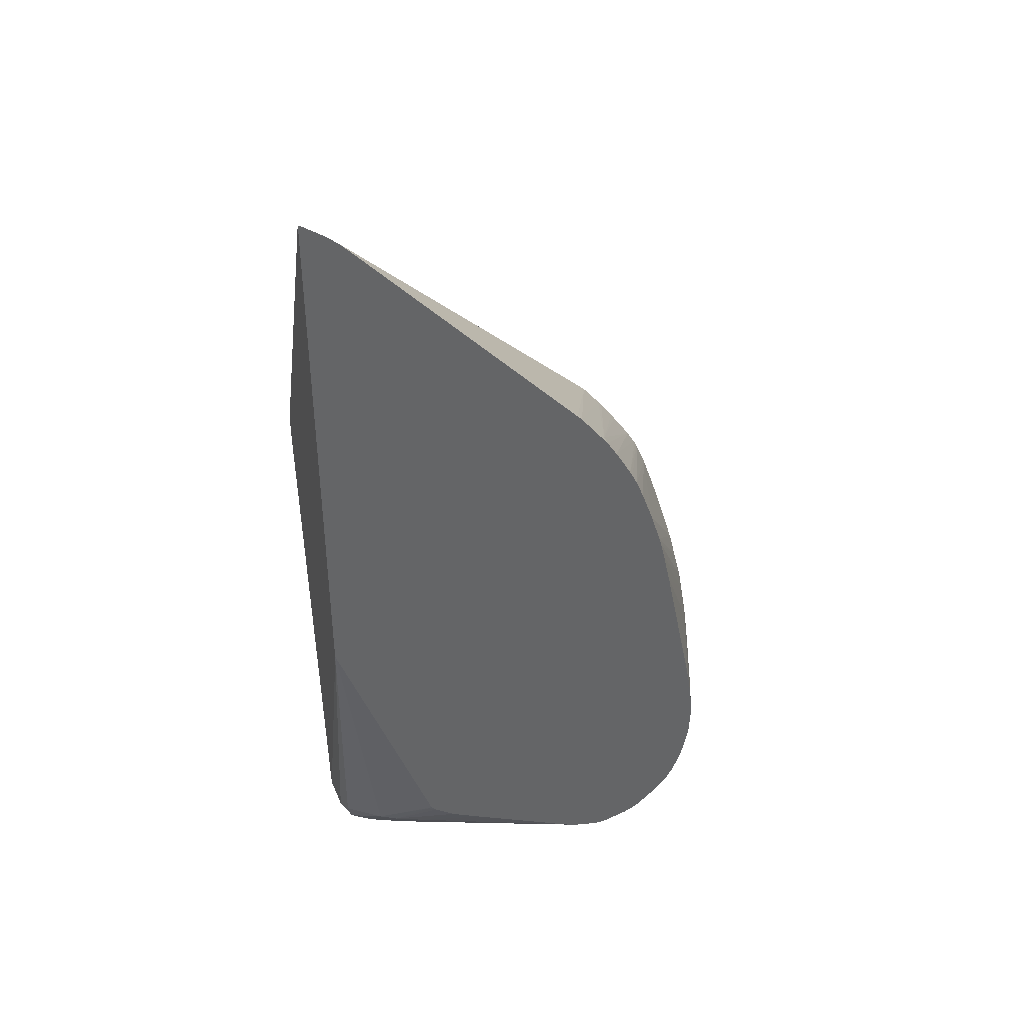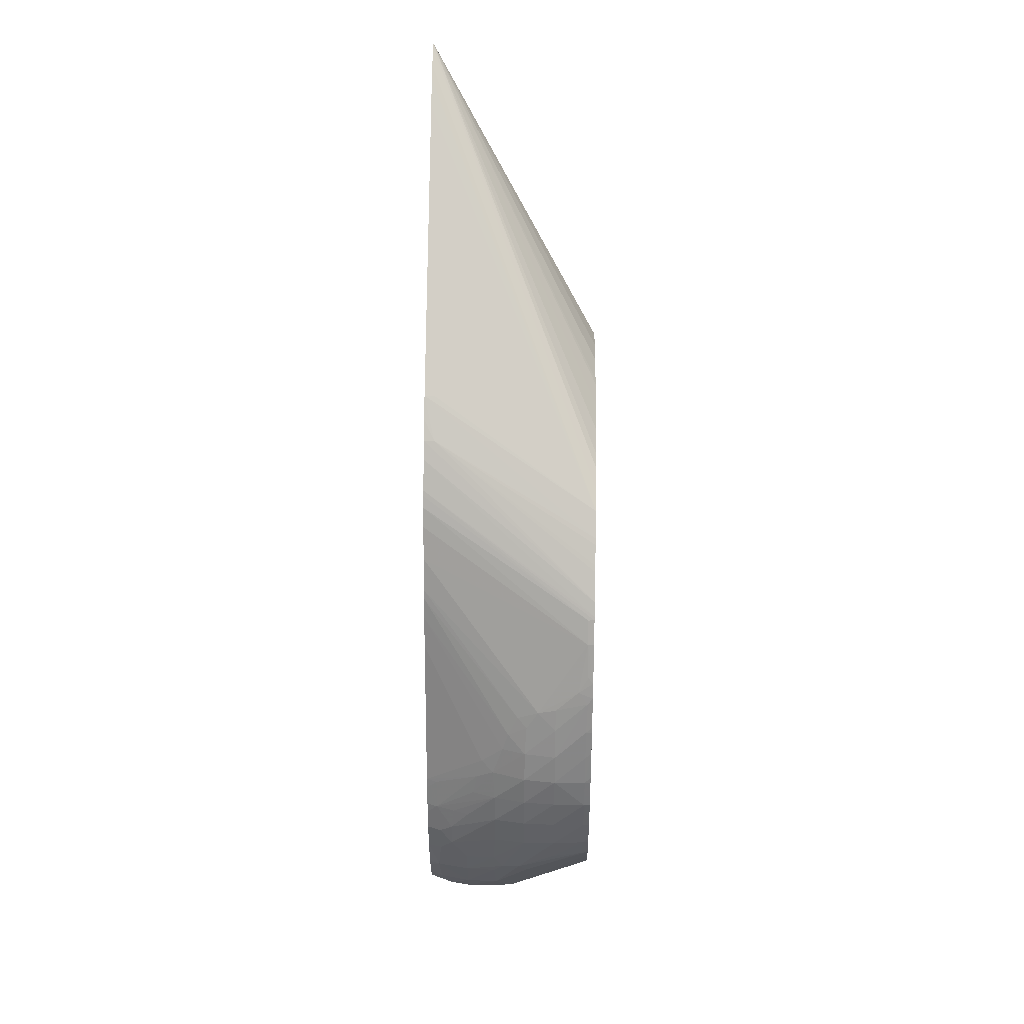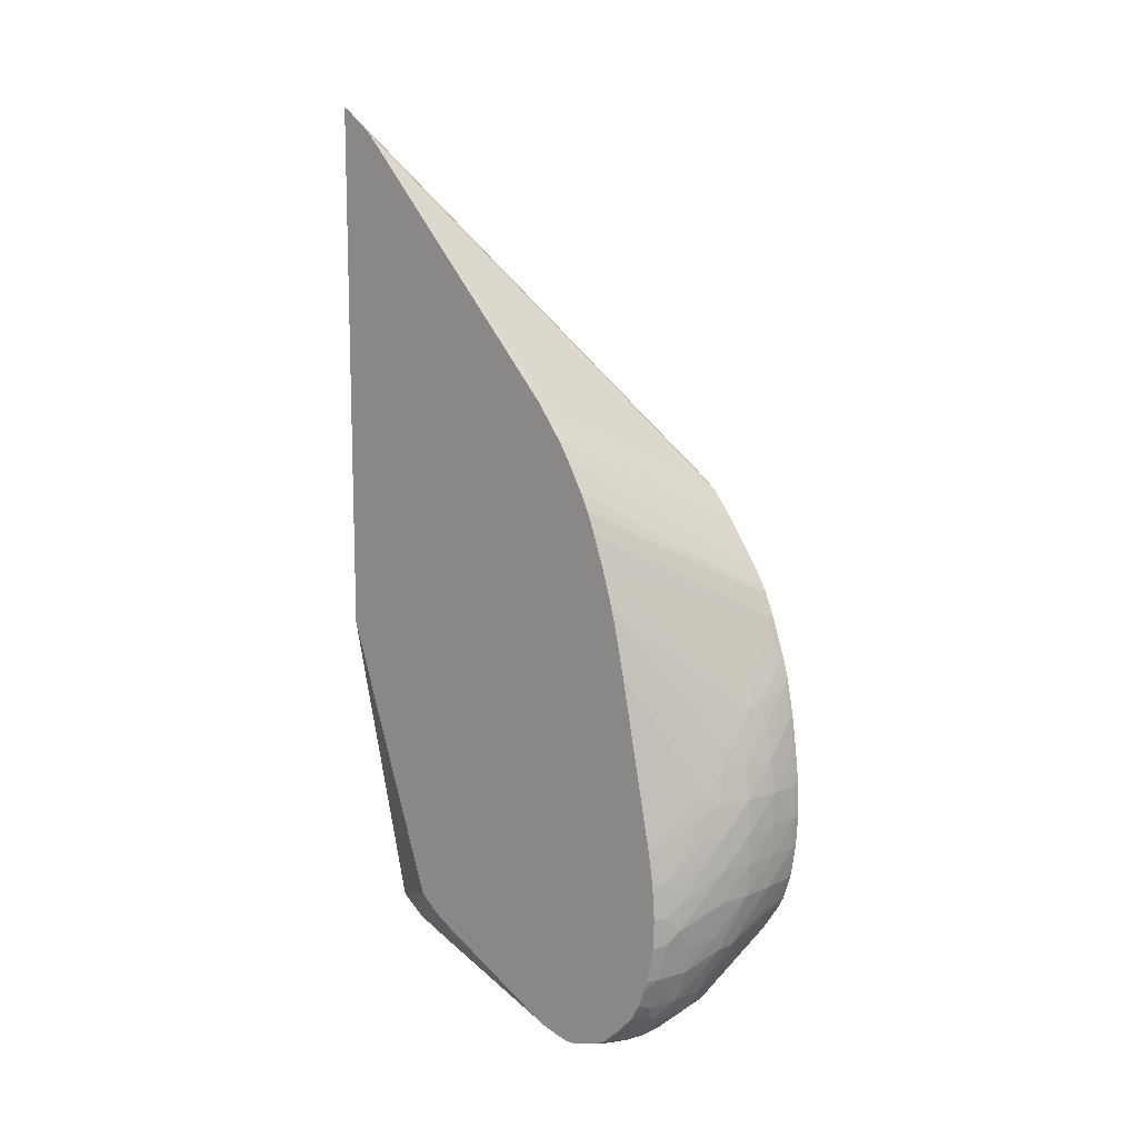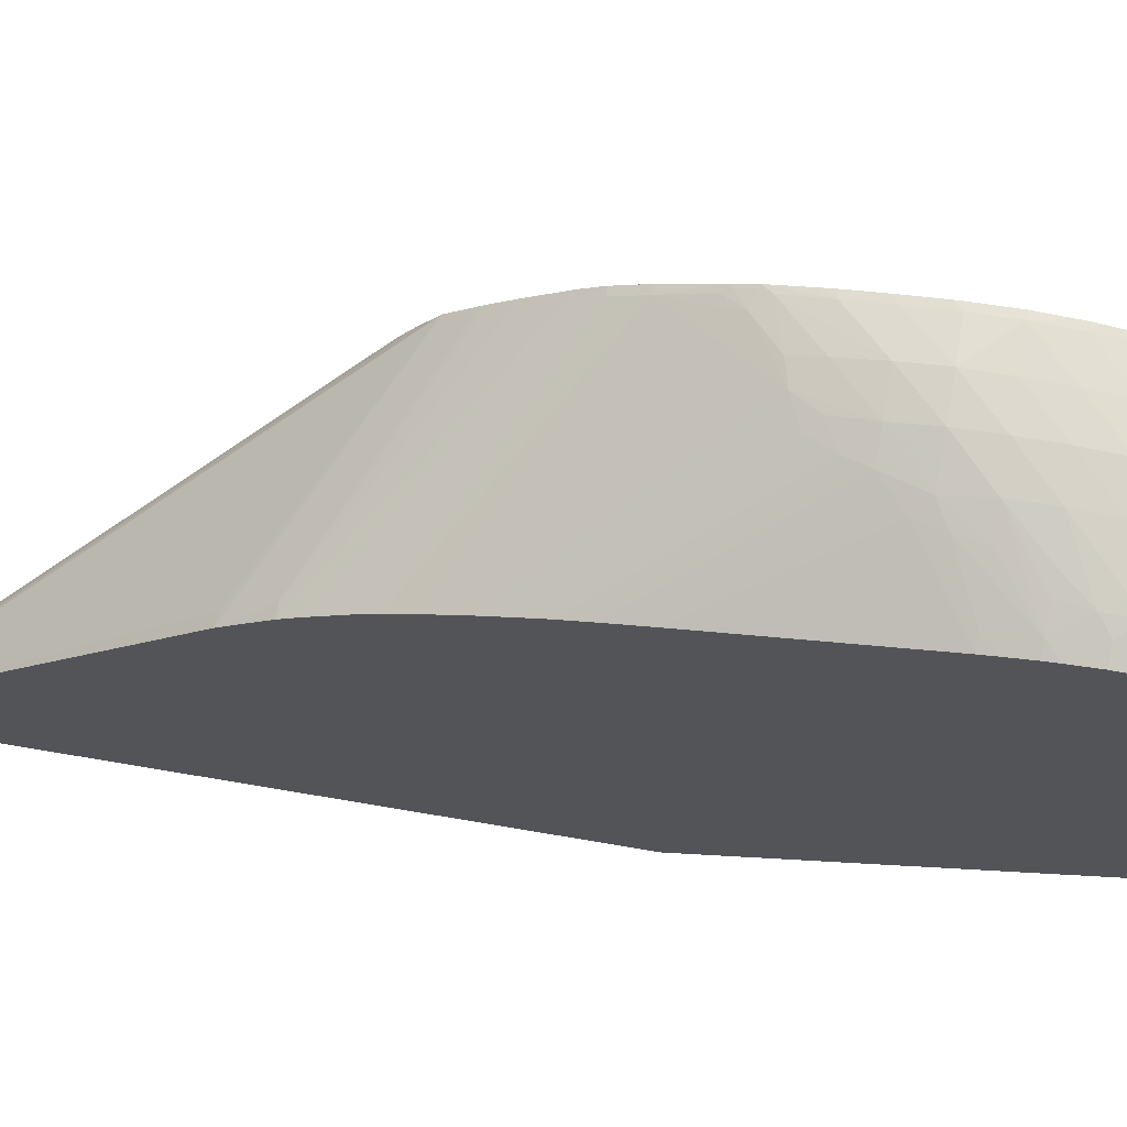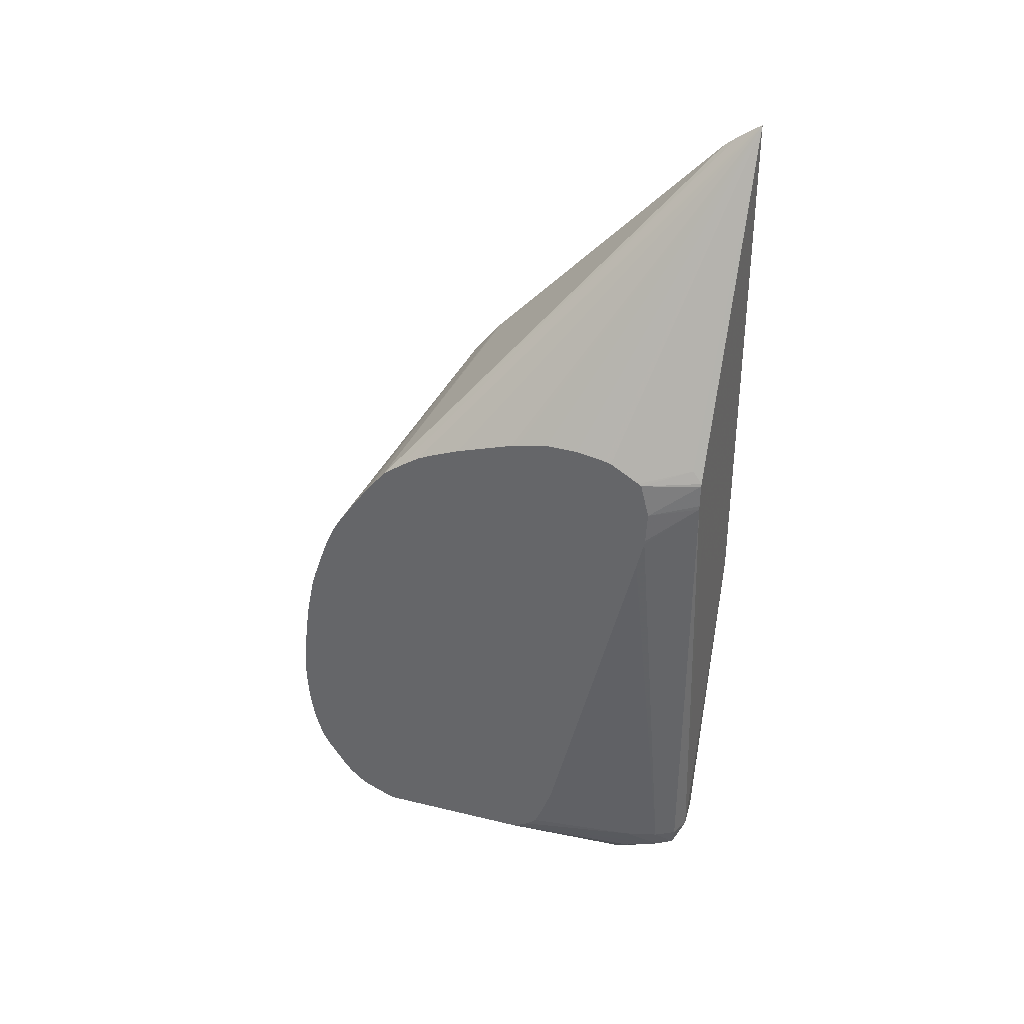
<metadata>
{"format":"obj","ext":"obj","renderer":"f3d","projection":"perspective","resolution":1024,"background":"white","views":[{"elev":39.3,"azim":72.8,"up":"+Z"},{"elev":35.6,"azim":-178.7,"up":"+Z"},{"elev":11.7,"azim":134.2,"up":"+Z"},{"elev":67.9,"azim":99.8,"up":"+Y"},{"elev":35.2,"azim":-70.6,"up":"+Z"}]}
</metadata>
<code>
v -0.0344 -0.007754 -0.01003
v -0.0344 -0.007754 0.005108
v -0.03464 -0.007754 -0.009897
v -0.03748 -0.007745 -0.01897
v -0.0365 -0.007655 -0.01903
v -0.03596 -0.007509 -0.01876
v -0.03513 -0.006553 -0.01859
v -0.0344 -0.00492 -0.01789
v -0.0344 -0.007603 0.005017
v -0.03951 0.0008215 -0.004679
v -0.03951 0.0003588 -0.004464
v -0.03951 -0.000464 -0.004134
v -0.03951 -0.001383 -0.00383
v -0.03951 -0.002148 -0.003579
v -0.03951 -0.002333 -0.003533
v -0.03951 -0.003239 -0.00335
v -0.03951 -0.004165 -0.003358
v -0.03442 -0.007754 0.005073
v -0.03478 -0.007754 -0.009805
v -0.03806 -0.007509 -0.01897
v -0.03799 -0.007444 -0.01948
v -0.03748 -0.007515 -0.01955
v -0.03677 -0.007512 -0.01955
v -0.03798 -0.007754 -0.007419
v -0.03814 -0.007754 -0.00715
v -0.03826 -0.007754 -0.006916
v -0.03898 -0.007754 -0.004895
v -0.03615 -0.007356 -0.01938
v -0.03594 -0.006738 -0.01957
v -0.03533 -0.006016 -0.01922
v -0.03501 -0.006016 -0.01876
v -0.03445 -0.005003 -0.01797
v -0.0344 -0.004752 -0.01806
v -0.0344 -0.007094 0.004674
v -0.03951 0.001387 -0.005052
v -0.03951 -0.005008 -0.0035
v -0.03951 -0.005195 -0.003551
v -0.03951 -0.00603 -0.004048
v -0.03887 -0.00747 -0.003698
v -0.03893 -0.007754 -0.004033
v -0.03838 -0.006941 -0.01897
v -0.03813 -0.006941 -0.01964
v -0.03796 -0.005578 -0.02037
v -0.03748 -0.006941 -0.01993
v -0.0365 -0.007004 -0.01975
v -0.03898 -0.007754 -0.004778
v -0.03951 -0.006372 -0.005093
v -0.03951 -0.00632 -0.006016
v -0.03951 -0.006303 -0.00613
v -0.03659 -0.006026 -0.02019
v -0.03579 -0.006016 -0.0197
v -0.03522 -0.00535 -0.01937
v -0.0349 -0.005061 -0.01903
v -0.0344 -0.004165 -0.01848
v -0.0344 -0.006723 0.00438
v -0.03951 0.001951 -0.005463
v -0.03951 -0.006122 -0.004111
v -0.03896 -0.007754 -0.004109
v -0.03951 -0.003546 -0.01718
v -0.03865 -0.006016 -0.01897
v -0.03951 -0.006095 -0.006998
v -0.03823 -0.005938 -0.01994
v -0.03951 -0.002268 -0.01902
v -0.03796 -0.00509 -0.02037
v -0.03563 0.001387 -0.02079
v -0.03748 -0.00509 -0.02043
v -0.03748 -0.005701 -0.02039
v -0.03748 -0.006164 -0.02028
v -0.03951 0.002247 -0.01914
v -0.03692 -0.005724 -0.02039
v -0.03629 -0.00509 -0.02028
v -0.0344 0.0004146 -0.02059
v -0.0344 0.0002156 -0.02054
v -0.0344 -7.73e-05 -0.02042
v -0.0344 -0.00327 -0.01892
v -0.0344 -0.006131 0.003766
v -0.03951 0.002462 -0.006085
v -0.03471 5.074e-05 -0.002721
v -0.0344 6.722e-05 -0.002699
v -0.03951 -0.003216 -0.01805
v -0.03951 -0.003015 -0.01851
v -0.03951 -0.002727 -0.01877
v -0.03795 -0.004615 -0.02036
v -0.03707 0.001998 -0.02039
v -0.03657 0.002309 -0.02051
v -0.03563 0.002314 -0.02066
v -0.03471 0.001387 -0.0208
v -0.03951 0.002438 -0.01907
v -0.03689 0.002614 -0.02032
v -0.0344 0.001083 -0.02073
v -0.03951 0.002581 -0.006237
v -0.03471 0.0008963 -0.003744
v -0.0344 0.0005008 -0.003241
v -0.03627 0.002842 -0.02041
v -0.03563 0.002844 -0.02041
v -0.03511 0.002801 -0.02038
v -0.03476 0.002319 -0.02052
v -0.0344 0.002163 -0.02048
v -0.0344 0.001383 -0.02071
v -0.03951 0.003233 -0.01875
v -0.03745 0.003254 -0.01969
v -0.03951 0.002943 -0.006726
v -0.03951 0.003566 -0.007619
v -0.03951 0.003055 -0.006883
v -0.0344 0.0008951 -0.003749
v -0.03563 0.003306 -0.01999
v -0.03713 0.003744 -0.01948
v -0.03656 0.003787 -0.01953
v -0.03449 0.002632 -0.02027
v -0.03509 0.00373 -0.01947
v -0.03479 0.003205 -0.01987
v -0.0344 0.002503 -0.02031
v -0.03951 0.0035 -0.01856
v -0.03774 0.003573 -0.01933
v -0.0344 0.001194 -0.00421
v -0.03951 0.003787 -0.007989
v -0.03563 0.003777 -0.01953
v -0.03951 0.003756 -0.01832
v -0.03951 0.003981 -0.01805
v -0.03951 0.004076 -0.01791
v -0.03951 0.004487 -0.01732
v -0.03951 0.004542 -0.01723
v -0.03745 0.003949 -0.019
v -0.03656 0.004124 -0.01897
v -0.0344 0.002593 -0.02025
v -0.0344 0.003112 -0.01978
v -0.03447 0.003609 -0.01929
v -0.03563 0.004089 -0.01897
v -0.03475 0.003884 -0.01898
v -0.0344 0.001657 -0.005004
v -0.03951 0.003839 -0.008081
v -0.03951 0.004739 -0.01688
v -0.03756 0.004478 -0.01801
v -0.0373 0.004662 -0.01767
v -0.03678 0.004662 -0.01767
v -0.0365 0.004521 -0.01801
v -0.0344 0.003543 -0.01933
v -0.0344 0.003593 -0.01926
v -0.0344 0.003838 -0.01883
v -0.03563 0.004439 -0.01805
v -0.03471 0.004246 -0.01805
v -0.0344 0.001736 -0.005156
v -0.03933 0.00383 -0.008098
v -0.03951 0.00408 -0.008639
v -0.03951 0.004951 -0.01621
v -0.03933 0.004981 -0.01619
v -0.03933 0.004753 -0.0169
v -0.03841 0.004791 -0.01703
v -0.03841 0.005047 -0.01619
v -0.03748 0.005039 -0.01619
v -0.0365 0.004745 -0.01719
v -0.0344 0.004032 -0.01834
v -0.03563 0.004589 -0.01732
v -0.0344 0.004133 -0.01805
v -0.0348 0.004475 -0.01703
v -0.0344 0.004337 -0.01706
v -0.0344 0.001893 -0.005468
v -0.03933 0.004128 -0.008791
v -0.03951 0.004144 -0.008791
v -0.03951 0.004995 -0.01602
v -0.03951 0.005118 -0.01527
v -0.03933 0.005132 -0.01527
v -0.03841 0.005147 -0.01527
v -0.03748 0.005114 -0.01527
v -0.03656 0.004927 -0.01619
v -0.03563 0.004671 -0.01686
v -0.03517 0.004627 -0.01666
v -0.0344 0.004361 -0.01658
v -0.0344 0.002117 -0.006016
v -0.03908 0.004598 -0.01027
v -0.03937 0.004478 -0.009785
v -0.03951 0.004548 -0.00994
v -0.0344 0.002454 -0.006942
v -0.03788 0.004644 -0.01106
v -0.03951 0.005181 -0.01434
v -0.03933 0.005198 -0.01434
v -0.03841 0.005189 -0.01434
v -0.03656 0.004975 -0.01527
v -0.03748 0.005129 -0.01434
v -0.03517 0.004627 -0.01657
v -0.0348 0.004515 -0.01623
v -0.0344 0.004374 -0.01622
v -0.03937 0.004726 -0.0106
v -0.03951 0.004688 -0.0104
v -0.03841 0.00469 -0.01091
v -0.0344 0.002754 -0.007883
v -0.03726 0.004564 -0.01134
v -0.03753 0.004711 -0.01162
v -0.03748 0.004915 -0.01249
v -0.03841 0.004858 -0.01157
v -0.03951 0.005147 -0.01342
v -0.03933 0.005164 -0.01342
v -0.03841 0.005184 -0.01342
v -0.03571 0.004745 -0.01527
v -0.03517 0.004626 -0.01595
v -0.03656 0.004935 -0.01434
v -0.03748 0.005081 -0.01342
v -0.03471 0.004418 -0.01527
v -0.0344 0.004331 -0.01558
v -0.03841 0.005056 -0.01249
v -0.03933 0.004924 -0.01157
v -0.03951 0.004887 -0.01139
v -0.0344 0.002828 -0.008144
v -0.03697 0.004646 -0.01196
v -0.0368 0.00471 -0.01249
v -0.0365 0.004791 -0.0134
v -0.03951 0.005133 -0.01324
v -0.03951 0.005024 -0.01231
v -0.03933 0.005053 -0.01249
v -0.03525 0.004598 -0.01527
v -0.03588 0.004707 -0.01434
v -0.0344 0.004303 -0.01527
v -0.03601 0.004663 -0.0137
v -0.03471 0.004274 -0.01434
v -0.0344 0.004207 -0.01465
v -0.03951 0.004919 -0.01157
v -0.0344 0.002981 -0.008773
v -0.0344 0.003194 -0.009716
v -0.03616 0.004603 -0.01308
v -0.0344 0.004155 -0.01434
f 128 136 140
f 124 133 134
f 124 134 135
f 124 135 136
f 126 127 137
f 127 139 138
f 127 138 137
f 127 129 139
f 123 132 133
f 124 136 128
f 123 133 124
f 110 126 111
f 117 124 128
f 116 130 131
f 115 130 116
f 110 129 127
f 110 128 129
f 110 117 128
f 110 127 126
f 109 126 125
f 109 125 112
f 128 140 141
f 109 111 126
f 122 132 123
f 128 141 129
f 141 153 155
f 130 142 143
f 143 157 158
f 108 124 117
f 143 158 144
f 142 157 143
f 141 156 154
f 141 155 156
f 141 154 152
f 140 153 141
f 140 151 153
f 139 141 152
f 135 151 140
f 135 150 151
f 135 149 150
f 135 140 136
f 134 149 135
f 134 148 149
f 134 147 148
f 133 147 134
f 132 147 133
f 132 146 147
f 132 145 146
f 131 143 144
f 130 143 131
f 129 141 139
f 107 124 108
f 84 89 85
f 107 122 123
f 91 92 102
f 89 100 101
f 89 101 94
f 88 100 89
f 87 99 90
f 87 98 99
f 87 97 98
f 86 97 87
f 86 96 97
f 86 95 96
f 86 94 95
f 85 94 86
f 85 89 94
f 79 93 92
f 77 92 91
f 77 79 92
f 76 79 78
f 71 90 72
f 70 90 71
f 70 87 90
f 69 84 83
f 69 89 84
f 144 158 159
f 92 103 104
f 92 104 102
f 92 93 105
f 92 105 103
f 107 121 122
f 107 120 121
f 107 119 120
f 107 118 119
f 107 113 118
f 107 114 113
f 106 117 110
f 106 108 117
f 103 105 115
f 103 115 116
f 101 114 107
f 107 123 124
f 100 114 101
f 97 112 98
f 97 109 112
f 96 111 109
f 96 110 111
f 96 106 110
f 96 109 97
f 95 106 96
f 94 108 106
f 94 107 108
f 94 101 107
f 94 106 95
f 100 113 114
f 145 160 146
f 196 198 210
f 146 148 147
f 192 208 209
f 192 207 208
f 191 207 192
f 189 197 200
f 189 206 197
f 189 205 206
f 189 204 205
f 189 200 190
f 188 204 189
f 187 203 204
f 187 204 188
f 186 203 187
f 184 201 202
f 183 201 184
f 183 200 201
f 183 190 200
f 183 185 190
f 182 198 199
f 181 198 182
f 181 195 198
f 180 195 181
f 179 197 196
f 179 193 197
f 192 209 193
f 193 209 200
f 193 200 197
f 194 210 195
f 213 219 220
f 213 220 214
f 206 213 211
f 206 219 213
f 205 219 206
f 205 218 219
f 205 217 218
f 204 217 205
f 203 217 204
f 201 216 202
f 201 208 216
f 178 196 194
f 201 209 208
f 198 215 212
f 198 214 215
f 198 213 214
f 198 211 213
f 198 212 199
f 69 88 89
f 196 211 198
f 196 206 211
f 196 197 206
f 195 210 198
f 194 196 210
f 200 209 201
f 146 149 148
f 178 179 196
f 178 194 195
f 161 176 162
f 161 175 176
f 158 174 170
f 158 173 174
f 158 169 173
f 158 172 159
f 158 171 172
f 158 170 171
f 157 169 158
f 156 167 168
f 155 167 156
f 153 167 155
f 153 166 167
f 151 166 153
f 151 165 166
f 150 165 151
f 150 164 165
f 150 163 164
f 149 163 150
f 149 162 163
f 146 162 149
f 146 161 162
f 146 160 161
f 162 176 163
f 163 176 177
f 163 177 164
f 164 178 165
f 177 193 179
f 176 193 177
f 176 192 193
f 175 192 176
f 175 191 192
f 174 186 187
f 174 190 185
f 174 189 190
f 174 188 189
f 174 187 188
f 173 186 174
f 178 195 180
f 170 185 183
f 170 172 171
f 170 184 172
f 170 183 184
f 168 181 182
f 167 178 180
f 167 181 168
f 167 180 181
f 165 167 166
f 165 178 167
f 164 179 178
f 164 177 179
f 170 174 185
f 67 70 68
f 10 47 57
f 66 87 70
f 5 23 28
f 4 27 20
f 4 26 27
f 4 25 26
f 4 24 25
f 4 19 24
f 4 23 5
f 4 22 23
f 4 21 22
f 4 20 21
f 3 19 4
f 2 17 18
f 2 16 17
f 2 15 16
f 2 14 15
f 2 13 14
f 2 12 13
f 2 11 12
f 2 10 11
f 2 9 10
f 1 9 2
f 1 34 9
f 1 55 34
f 5 28 6
f 1 76 55
f 6 28 7
f 7 29 30
f 10 207 191
f 10 208 207
f 10 216 208
f 10 202 216
f 10 184 202
f 10 172 184
f 10 159 172
f 10 144 159
f 10 131 144
f 10 116 131
f 10 103 116
f 10 104 103
f 10 102 104
f 10 91 102
f 10 77 91
f 10 56 77
f 10 35 56
f 9 35 10
f 9 34 35
f 8 32 33
f 7 32 8
f 7 31 32
f 7 30 31
f 7 28 29
f 1 79 76
f 1 93 79
f 1 105 93
f 1 72 90
f 1 73 72
f 1 74 73
f 1 75 74
f 1 54 75
f 1 33 54
f 1 8 33
f 1 7 8
f 1 6 7
f 1 5 6
f 1 4 5
f 1 3 4
f 1 19 3
f 1 24 19
f 1 25 24
f 1 26 25
f 1 27 26
f 1 46 27
f 1 58 46
f 1 40 58
f 1 18 40
f 1 2 18
f 214 220 215
f 1 90 99
f 1 99 98
f 1 98 112
f 1 112 125
f 1 115 105
f 1 130 115
f 1 142 130
f 1 157 142
f 1 169 157
f 1 173 169
f 1 186 173
f 1 203 186
f 1 217 203
f 1 218 217
f 1 220 218
f 10 191 175
f 1 215 220
f 1 199 212
f 1 182 199
f 1 168 182
f 1 156 168
f 1 154 156
f 1 152 154
f 1 139 152
f 1 138 139
f 1 137 138
f 1 126 137
f 1 125 126
f 1 212 215
f 10 175 161
f 10 161 160
f 10 160 145
f 44 68 70
f 43 69 64
f 43 63 69
f 43 62 63
f 43 68 44
f 43 67 68
f 43 66 67
f 43 65 66
f 43 64 65
f 42 63 62
f 42 60 63
f 42 62 43
f 41 61 59
f 41 49 61
f 41 60 42
f 41 59 60
f 40 57 58
f 39 57 40
f 38 57 39
f 34 56 35
f 34 55 56
f 31 33 32
f 31 54 33
f 44 70 45
f 45 70 50
f 46 58 47
f 47 58 57
f 65 83 84
f 65 87 66
f 65 86 87
f 65 85 86
f 65 84 85
f 64 69 83
f 64 83 65
f 60 82 63
f 60 81 82
f 60 80 81
f 59 80 60
f 31 53 54
f 56 79 77
f 56 76 78
f 55 76 56
f 53 74 75
f 53 75 54
f 52 74 53
f 52 73 74
f 51 73 52
f 51 72 73
f 51 71 72
f 50 71 51
f 50 70 71
f 56 78 79
f 66 70 67
f 31 52 53
f 30 51 52
f 10 36 17
f 10 37 36
f 10 38 37
f 10 57 38
f 10 48 47
f 10 49 48
f 10 61 49
f 10 59 61
f 10 80 59
f 10 81 80
f 10 82 81
f 10 63 82
f 10 69 63
f 10 88 69
f 10 100 88
f 10 113 100
f 10 118 113
f 10 119 118
f 10 120 119
f 10 121 120
f 10 122 121
f 10 132 122
f 10 145 132
f 10 17 16
f 10 16 15
f 10 15 14
f 10 14 13
f 29 51 30
f 29 50 51
f 29 45 50
f 28 45 29
f 27 49 41
f 27 48 49
f 27 47 48
f 27 46 47
f 23 45 28
f 23 44 45
f 22 44 23
f 30 52 31
f 21 41 42
f 21 43 44
f 21 42 43
f 20 27 41
f 20 41 21
f 18 39 40
f 18 38 39
f 18 37 38
f 18 36 37
f 17 36 18
f 10 12 11
f 10 13 12
f 21 44 22
f 218 220 219

</code>
